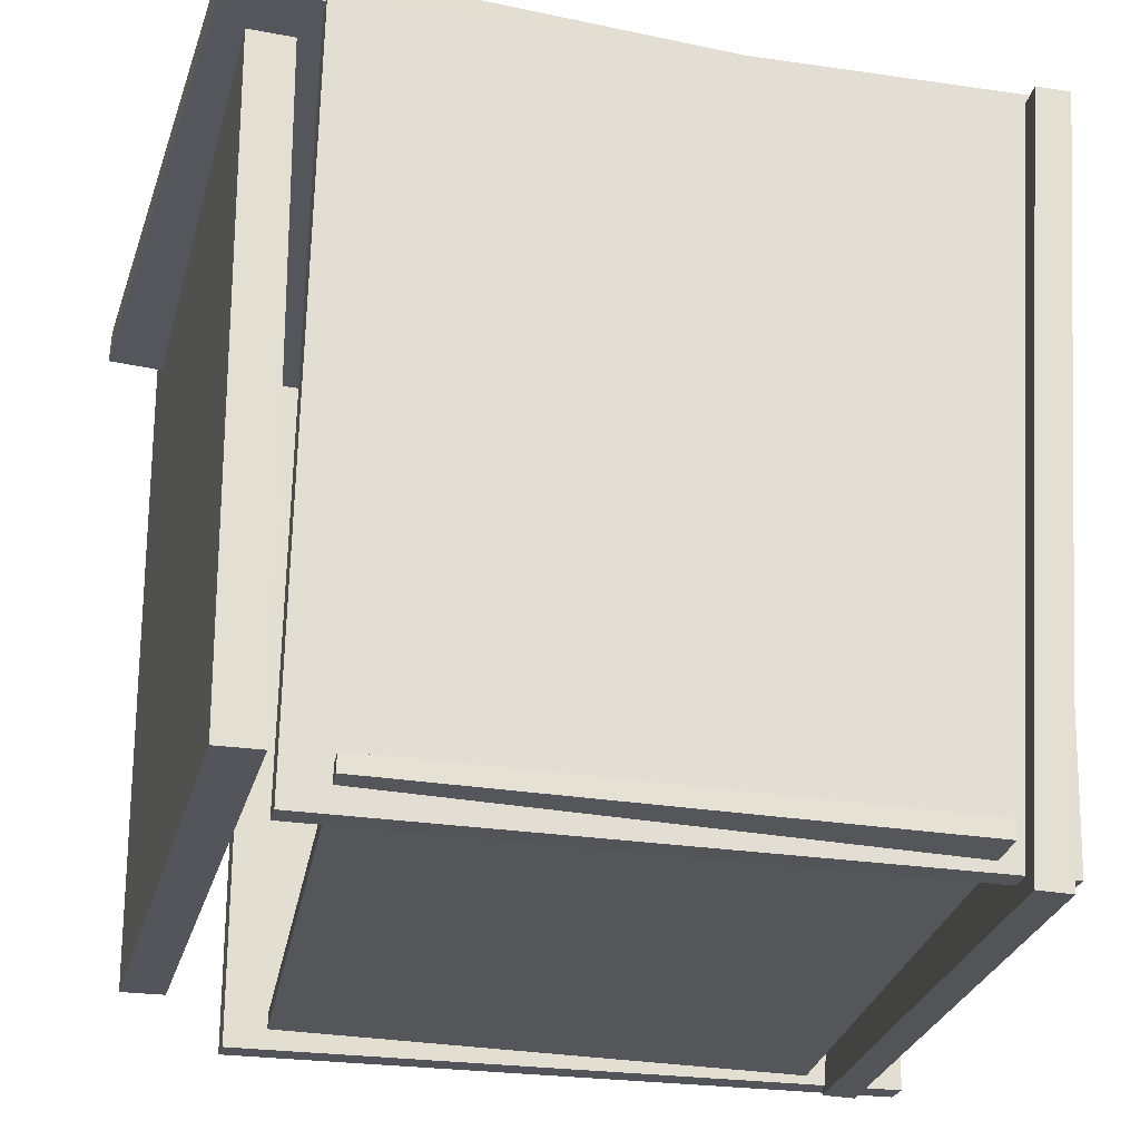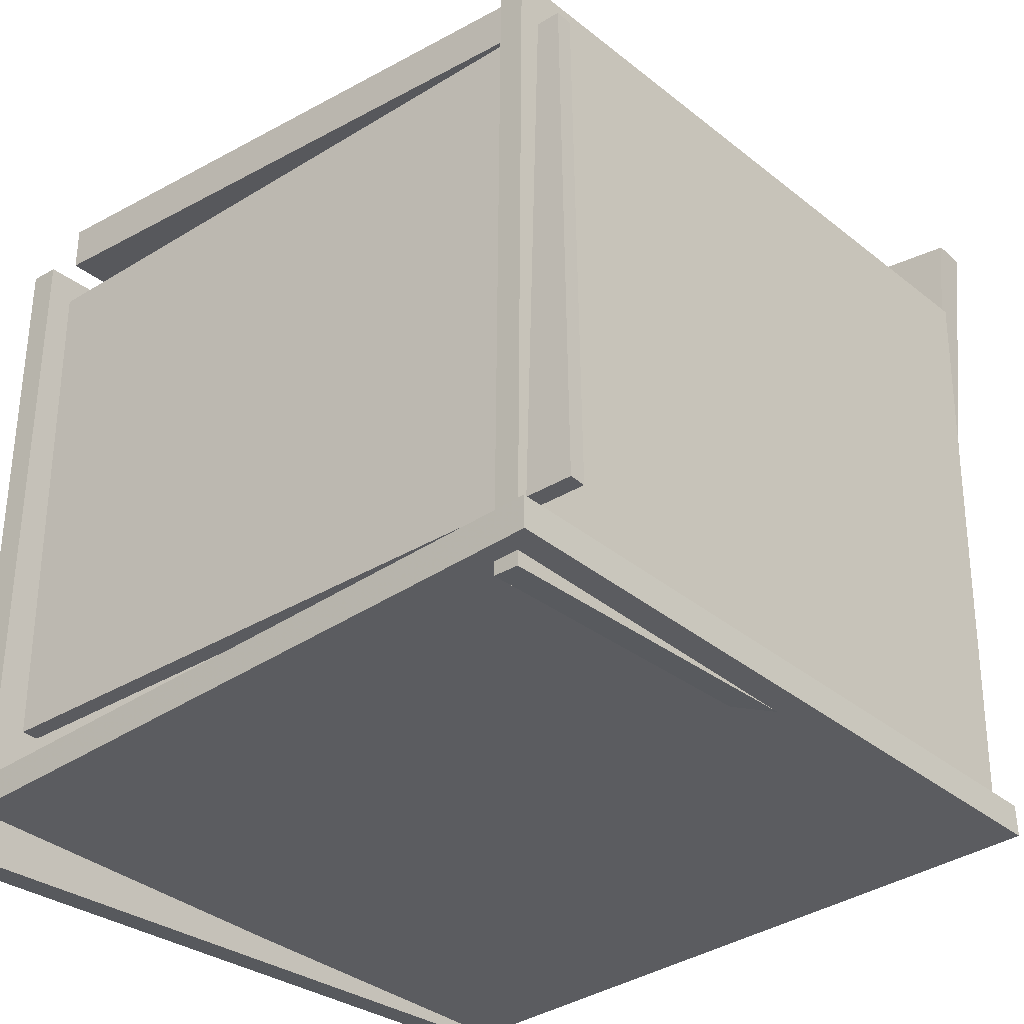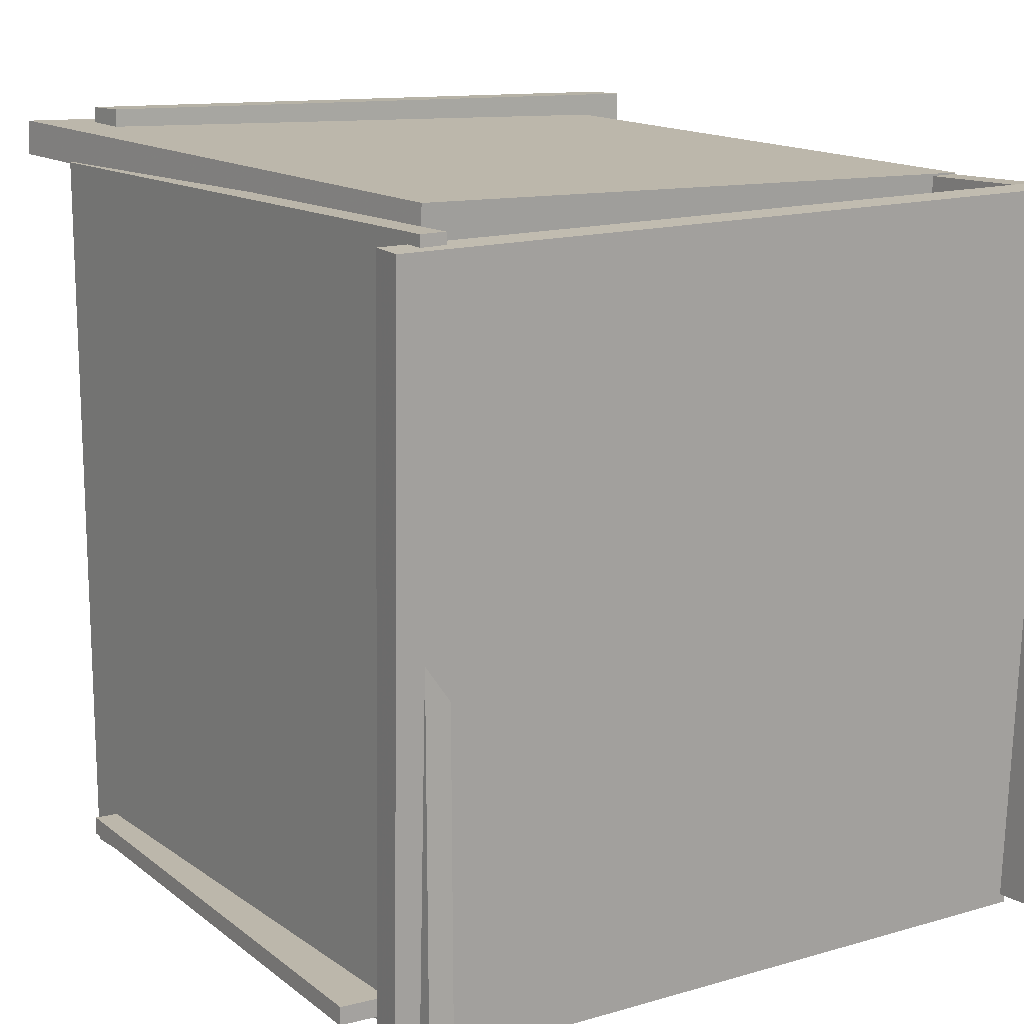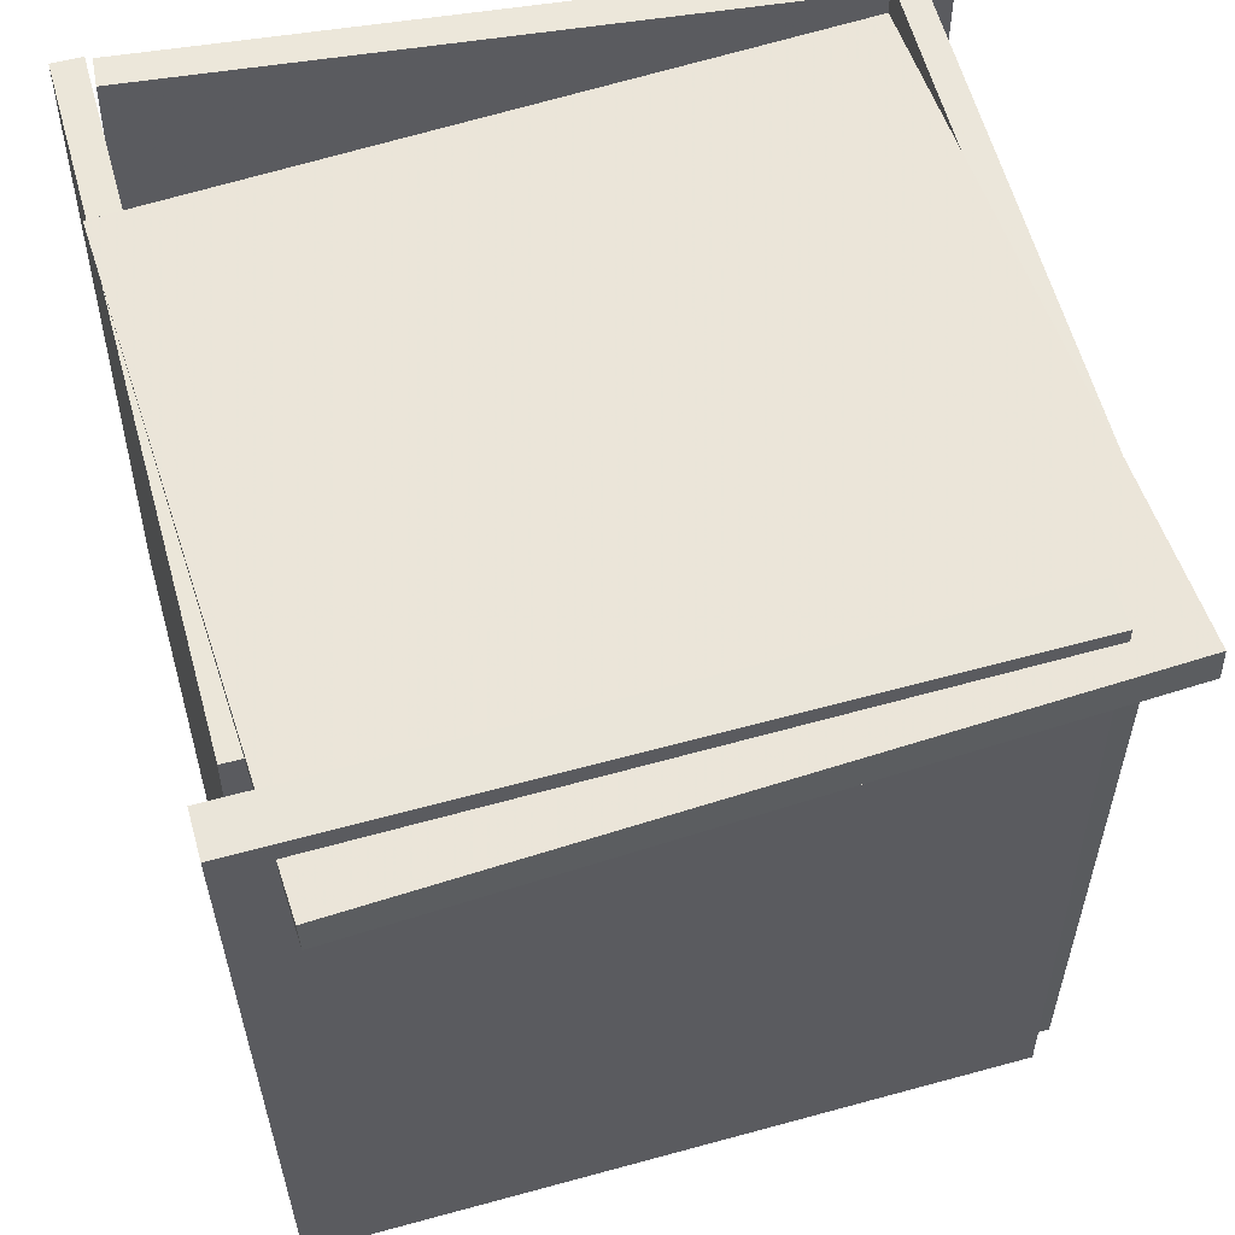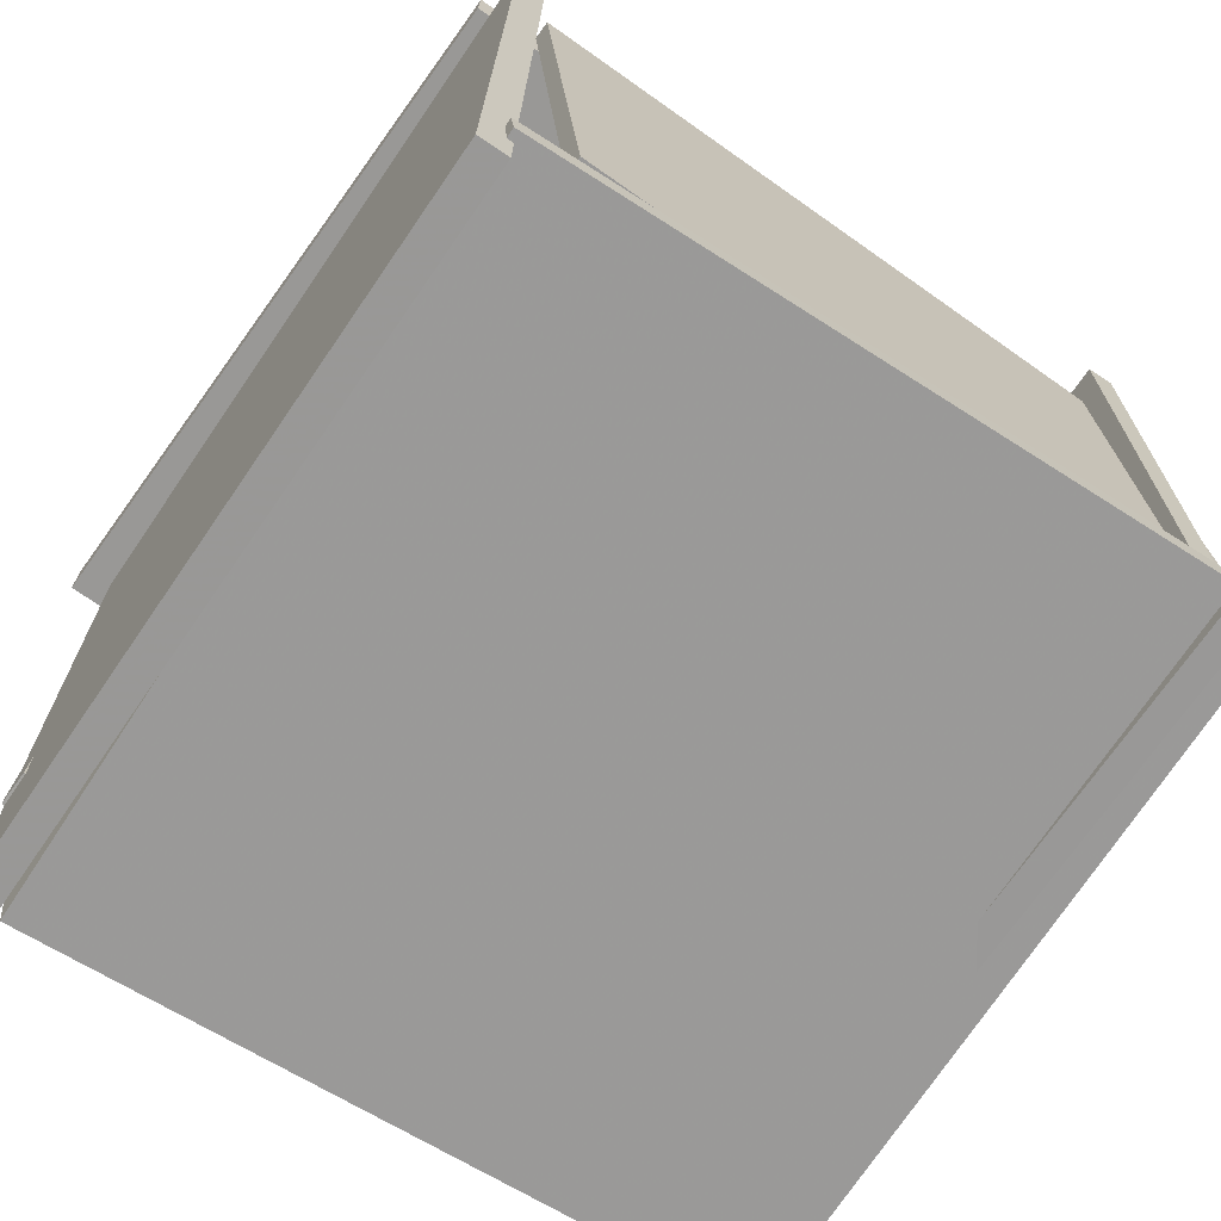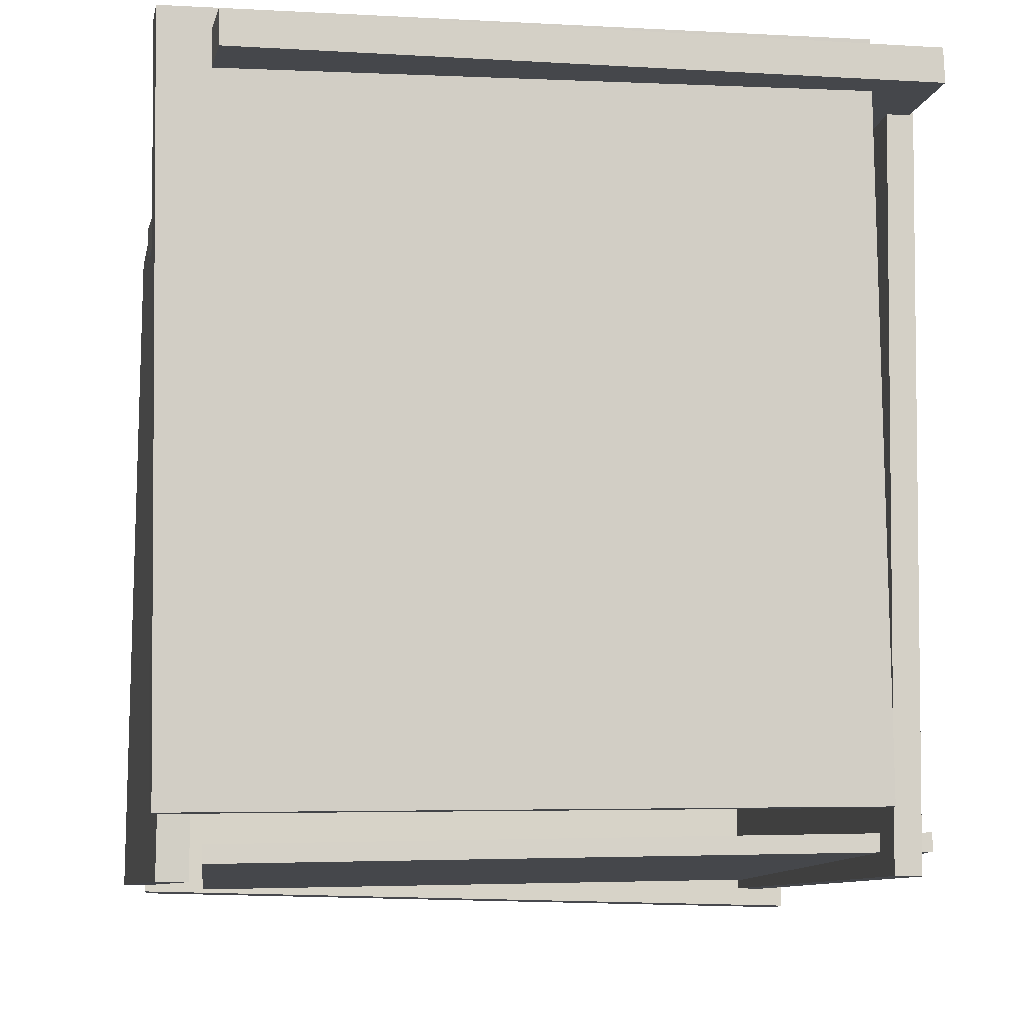
<metadata>
{"format":"obj","ext":"obj","renderer":"f3d","projection":"perspective","resolution":1024,"background":"white","views":[{"elev":-24.3,"azim":77.5,"up":"+Y"},{"elev":-29.7,"azim":40.6,"up":"+Z"},{"elev":12.7,"azim":144.3,"up":"+Y"},{"elev":57.3,"azim":-14.3,"up":"+Y"},{"elev":-68.0,"azim":-34.9,"up":"+Z"},{"elev":-8.2,"azim":-9.4,"up":"+Y"}]}
</metadata>
<code>
v -0.4468 -0.5343 -0.4893
v -0.4207 0.4547 -0.5486
v 0.5156 -0.5559 -0.4254
v 0.5417 0.4331 -0.4846
v -0.4497 -0.5316 -0.4449
v -0.4236 0.4574 -0.5041
v 0.5127 -0.5531 -0.3809
v 0.5388 0.4359 -0.4402
f 1.0 7.0 5.0
f 1.0 3.0 7.0
f 1.0 4.0 3.0
f 1.0 2.0 4.0
f 3.0 8.0 7.0
f 3.0 4.0 8.0
f 5.0 7.0 8.0
f 5.0 8.0 6.0
f 1.0 5.0 6.0
f 1.0 6.0 2.0
f 2.0 6.0 8.0
f 2.0 8.0 4.0
v -0.402 -0.4982 0.313
v -0.4024 -0.4743 0.3119
v -0.3662 -0.5286 -0.3969
v -0.3666 -0.5047 -0.3979
v 0.5106 -0.4815 0.3583
v 0.5102 -0.4576 0.3572
v 0.5464 -0.5119 -0.3516
v 0.546 -0.488 -0.3526
f 9.0 15.0 13.0
f 9.0 11.0 15.0
f 9.0 12.0 11.0
f 9.0 10.0 12.0
f 11.0 16.0 15.0
f 11.0 12.0 16.0
f 13.0 15.0 16.0
f 13.0 16.0 14.0
f 9.0 13.0 14.0
f 9.0 14.0 10.0
f 10.0 14.0 16.0
f 10.0 16.0 12.0
v 0.4636 0.451 -0.4677
v 0.4474 -0.5281 -0.4498
v 0.4581 0.4668 0.3967
v 0.4419 -0.5123 0.4145
v 0.4988 0.4504 -0.4674
v 0.4826 -0.5287 -0.4496
v 0.4933 0.4663 0.397
v 0.4771 -0.5129 0.4148
f 17.0 23.0 21.0
f 17.0 19.0 23.0
f 17.0 20.0 19.0
f 17.0 18.0 20.0
f 19.0 24.0 23.0
f 19.0 20.0 24.0
f 21.0 23.0 24.0
f 21.0 24.0 22.0
f 17.0 21.0 22.0
f 17.0 22.0 18.0
f 18.0 22.0 24.0
f 18.0 24.0 20.0
v 0.4395 0.4274 -0.3786
v 0.4384 0.4737 -0.3807
v 0.4959 0.4691 0.5181
v 0.4948 0.5154 0.5161
v -0.4667 0.4082 -0.3207
v -0.4678 0.4545 -0.3228
v -0.4103 0.4499 0.576
v -0.4114 0.4962 0.5739
f 25.0 31.0 29.0
f 25.0 27.0 31.0
f 25.0 28.0 27.0
f 25.0 26.0 28.0
f 27.0 32.0 31.0
f 27.0 28.0 32.0
f 29.0 31.0 32.0
f 29.0 32.0 30.0
f 25.0 29.0 30.0
f 25.0 30.0 26.0
f 26.0 30.0 32.0
f 26.0 32.0 28.0
v -0.4843 0.5203 0.4423
v -0.4709 -0.4415 0.4398
v -0.4828 0.5202 0.5031
v -0.4695 -0.4417 0.5007
v 0.4097 0.5328 0.4209
v 0.423 -0.4291 0.4185
v 0.4111 0.5326 0.4817
v 0.4245 -0.4292 0.4793
f 33.0 39.0 37.0
f 33.0 35.0 39.0
f 33.0 36.0 35.0
f 33.0 34.0 36.0
f 35.0 40.0 39.0
f 35.0 36.0 40.0
f 37.0 39.0 40.0
f 37.0 40.0 38.0
f 33.0 37.0 38.0
f 33.0 38.0 34.0
f 34.0 38.0 40.0
f 34.0 40.0 36.0
v -0.4391 -0.5217 -0.5538
v -0.4789 -0.5213 -0.553
v -0.4289 0.4519 -0.5557
v -0.4688 0.4523 -0.5549
v -0.4201 -0.5201 0.3677
v -0.46 -0.5197 0.3685
v -0.4099 0.4535 0.3658
v -0.4498 0.454 0.3666
f 41.0 47.0 45.0
f 41.0 43.0 47.0
f 41.0 44.0 43.0
f 41.0 42.0 44.0
f 43.0 48.0 47.0
f 43.0 44.0 48.0
f 45.0 47.0 48.0
f 45.0 48.0 46.0
f 41.0 45.0 46.0
f 41.0 46.0 42.0
f 42.0 46.0 48.0
f 42.0 48.0 44.0

</code>
